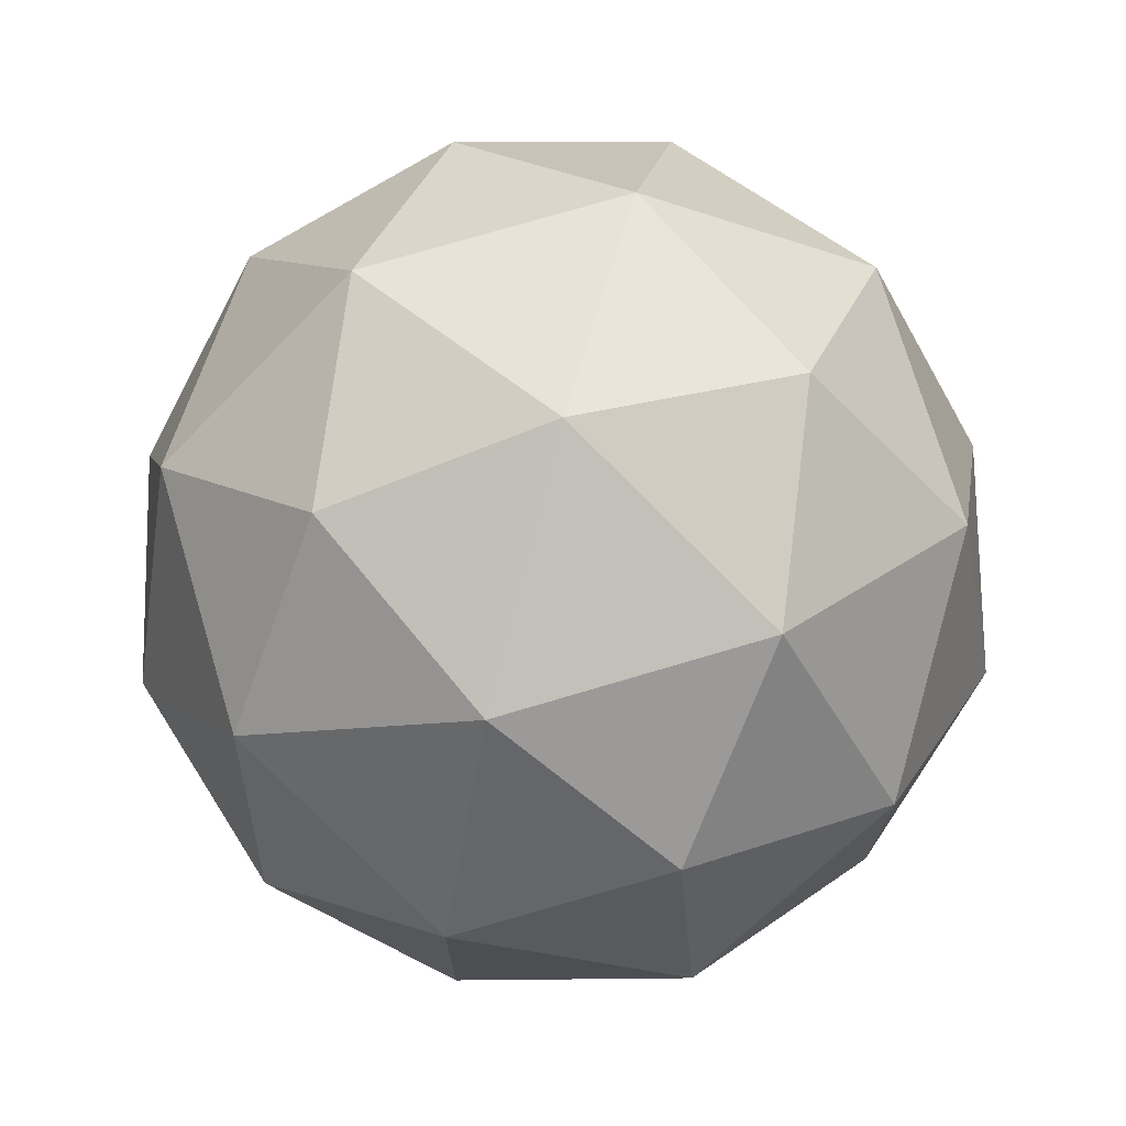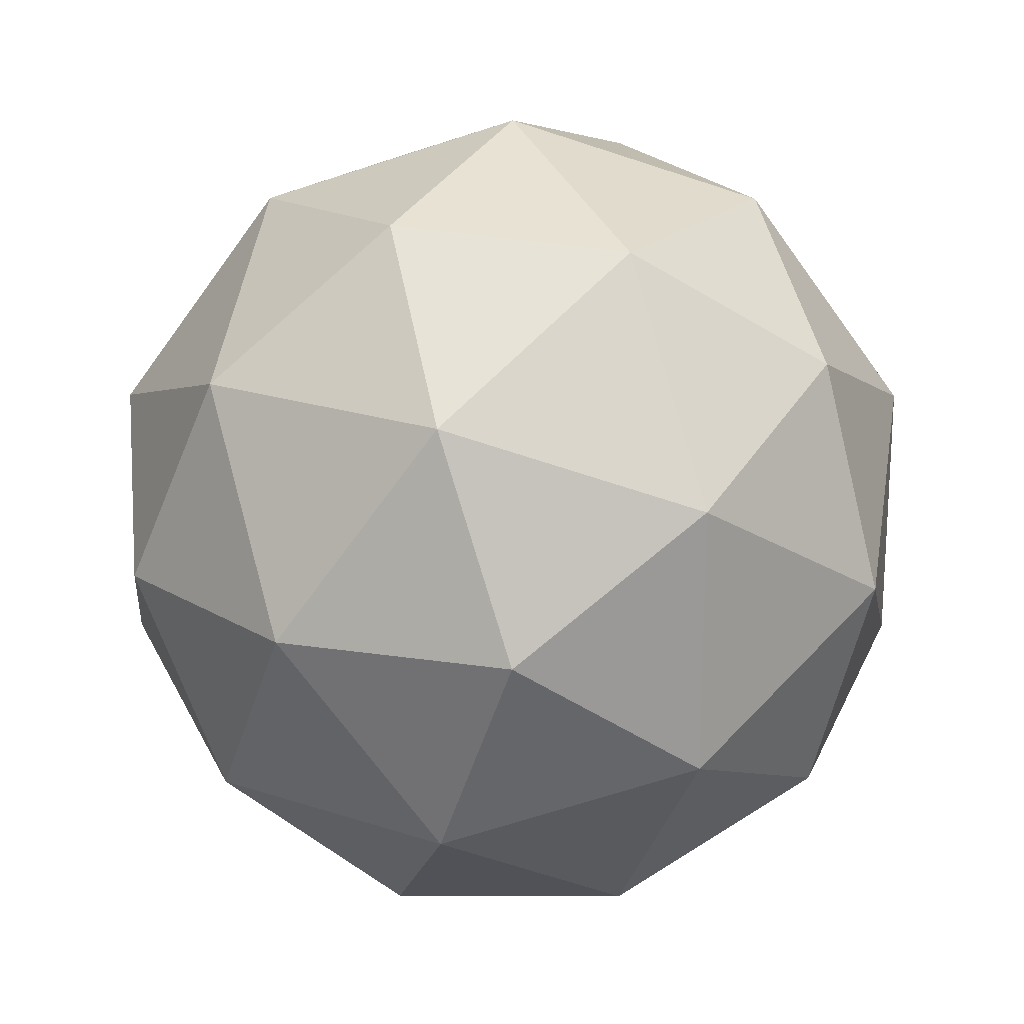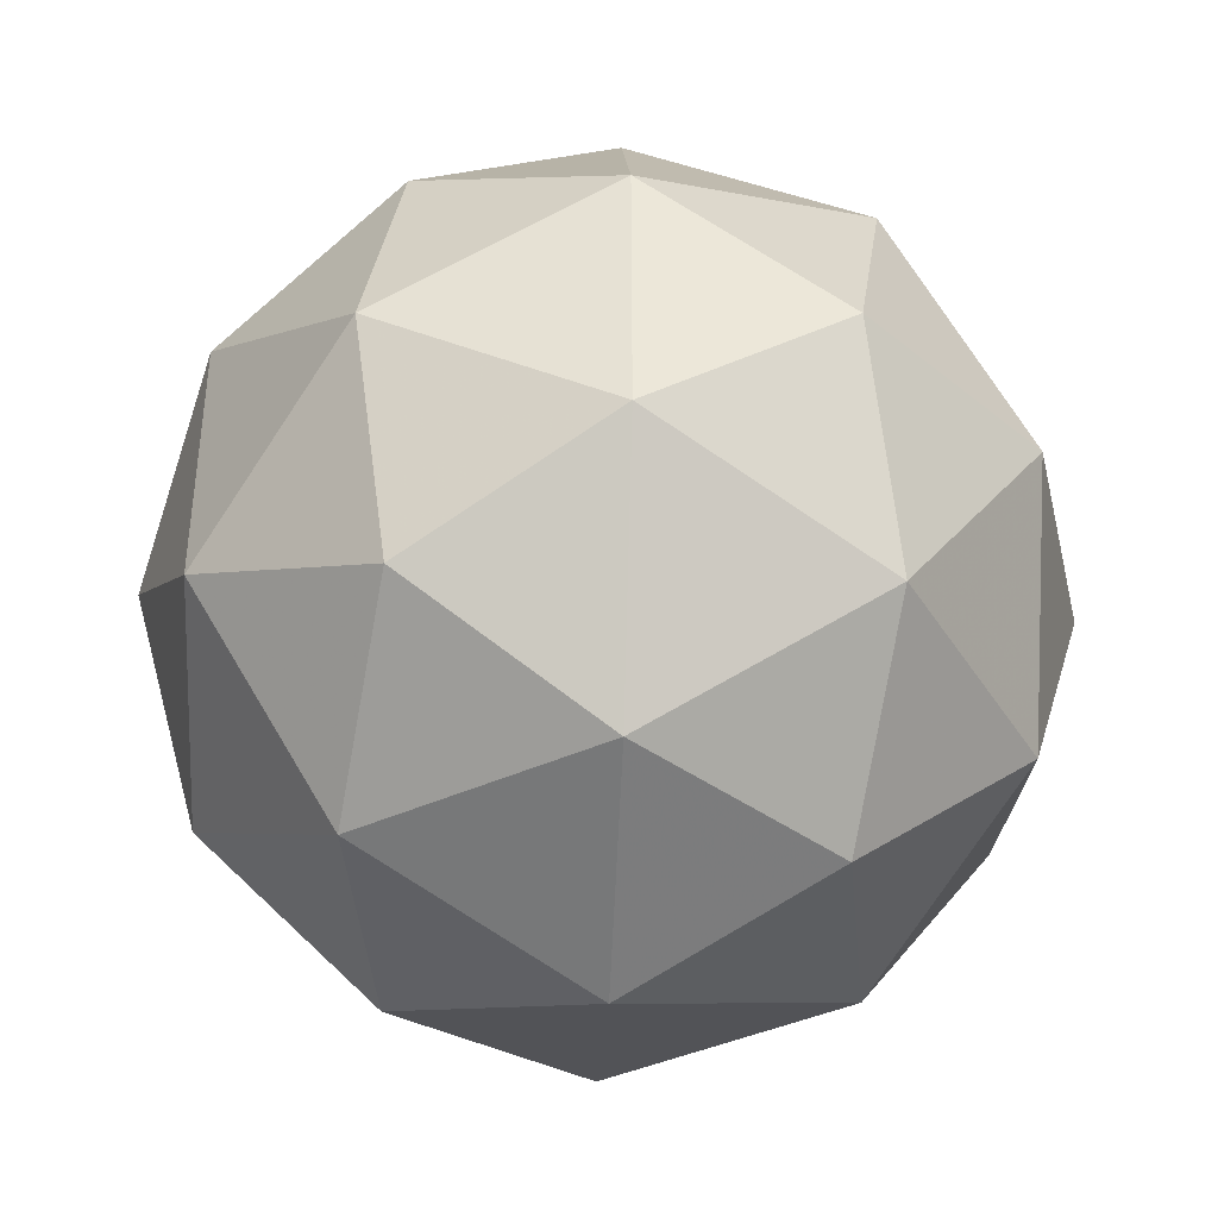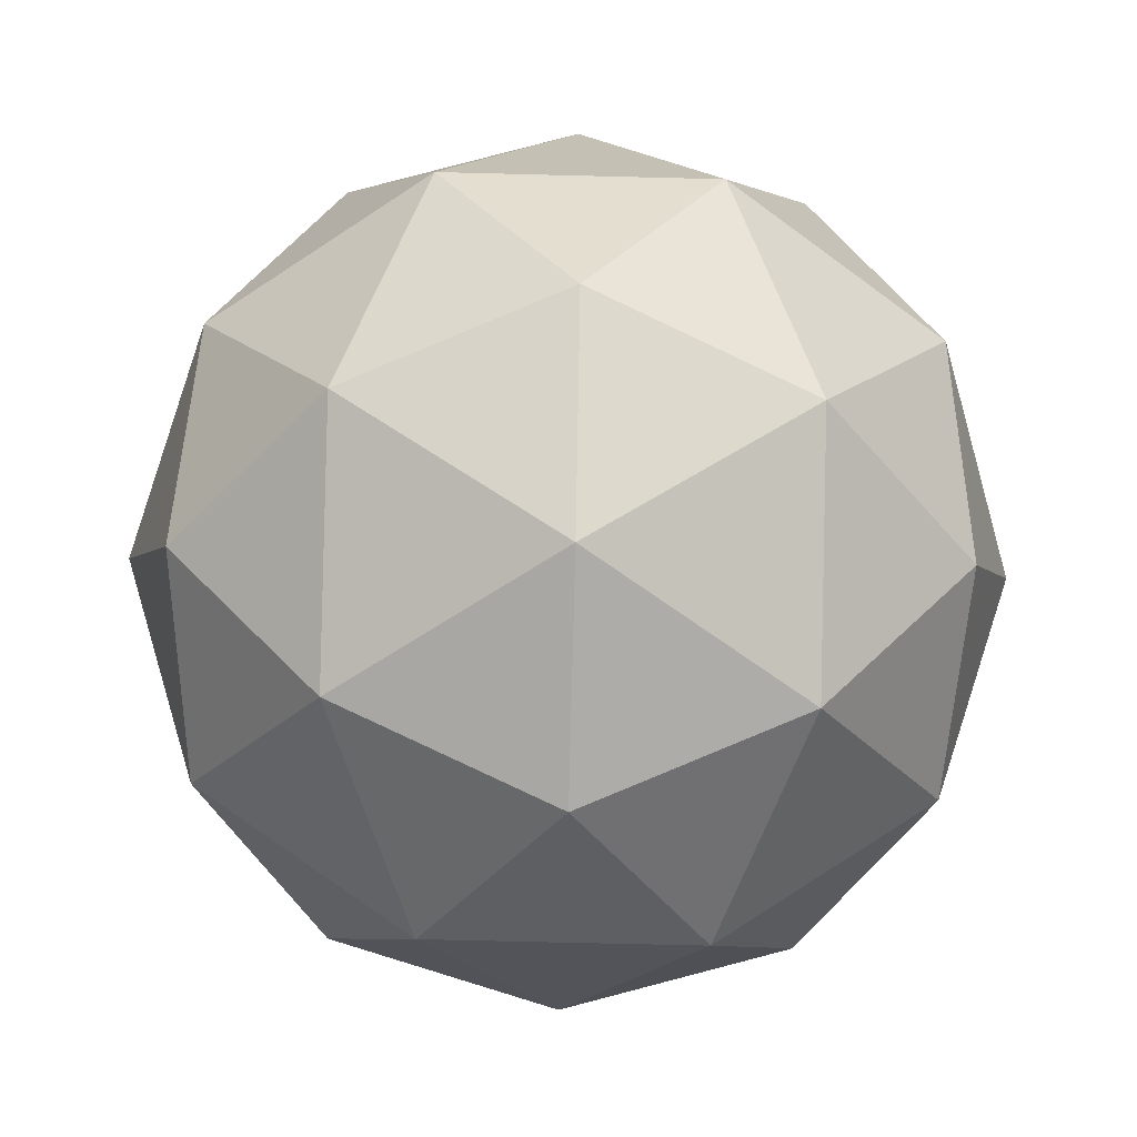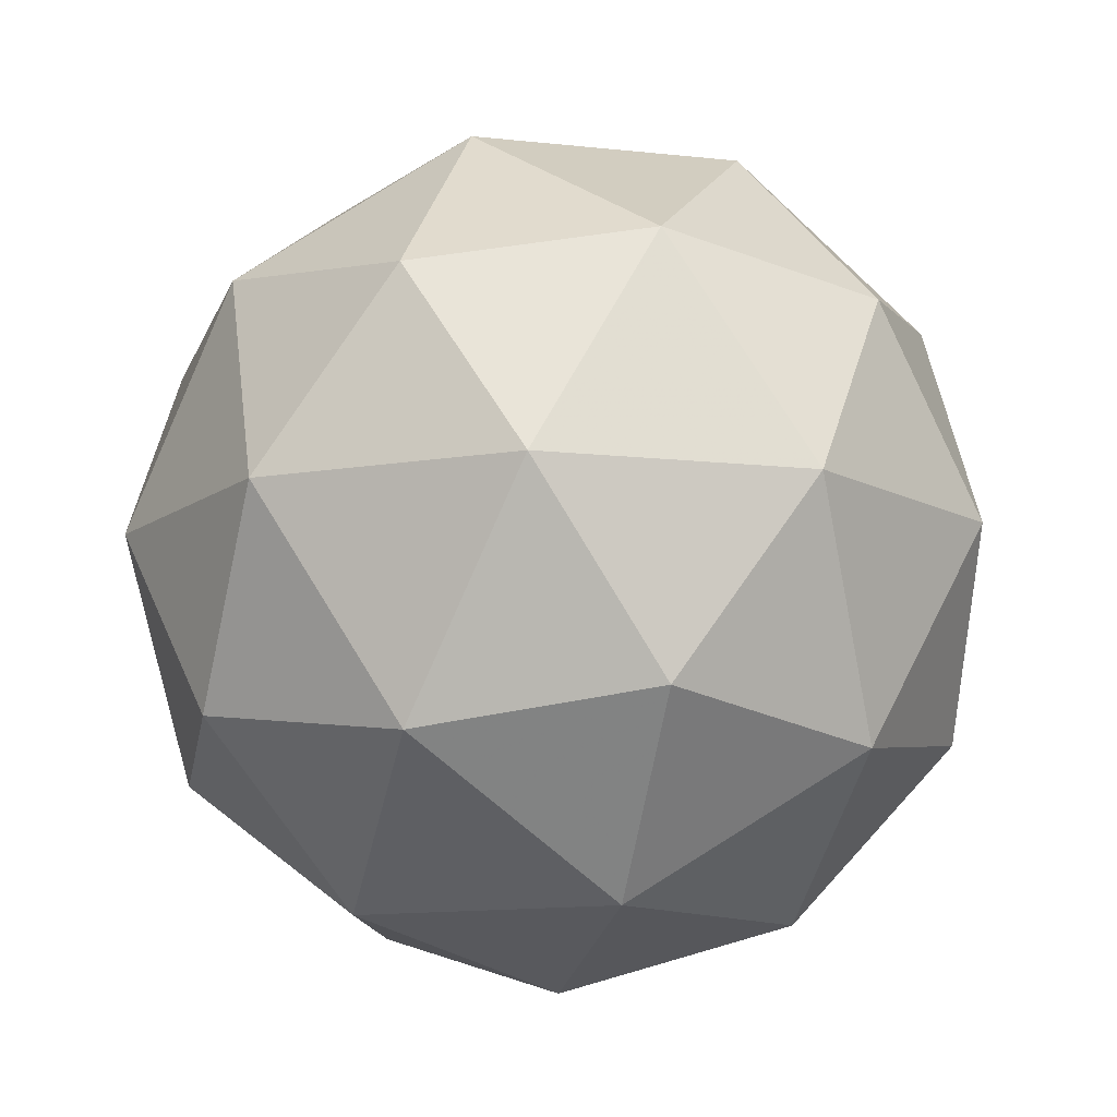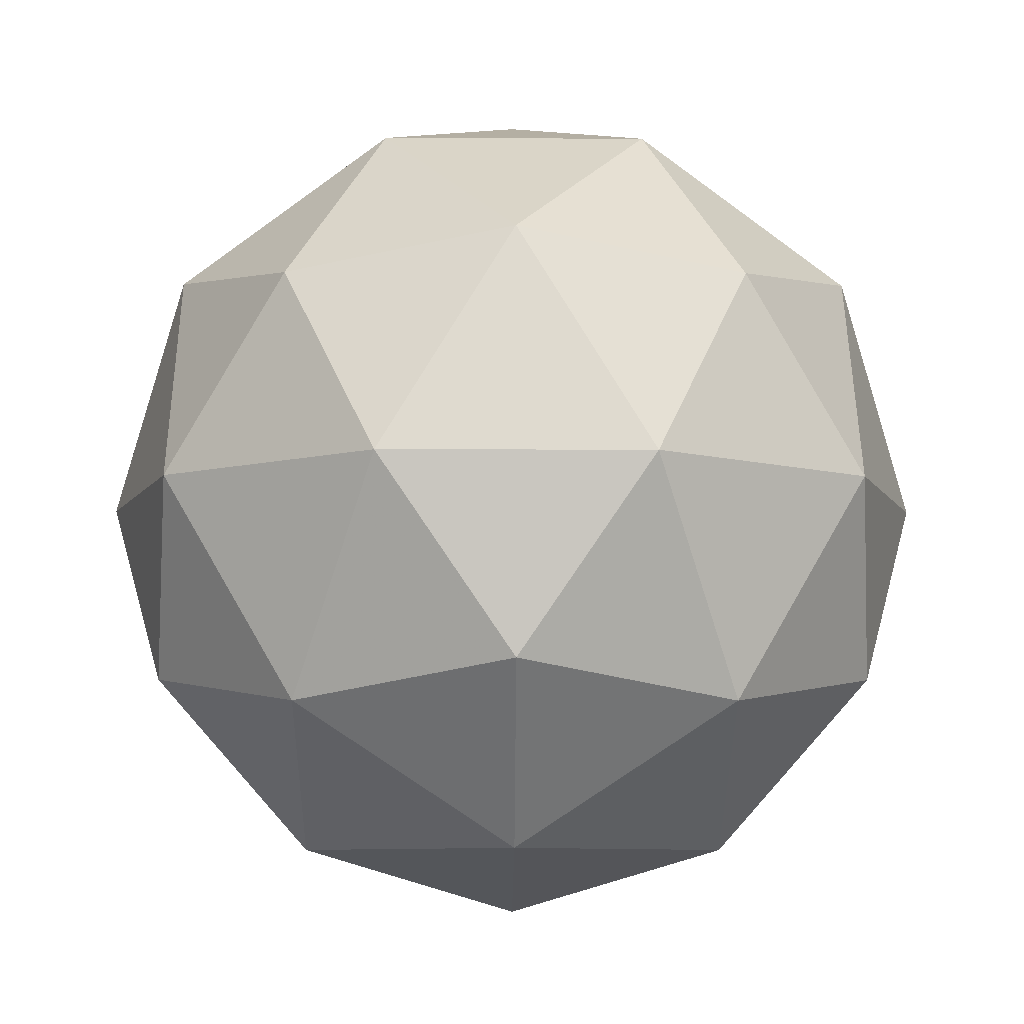
<metadata>
{"format":"obj","ext":"obj","renderer":"f3d","projection":"perspective","resolution":1024,"background":"white","views":[{"elev":73.3,"azim":-138.3,"up":"+Z"},{"elev":-70.0,"azim":-144.1,"up":"+Y"},{"elev":-40.6,"azim":87.4,"up":"+Z"},{"elev":-61.2,"azim":-163.5,"up":"+Y"},{"elev":-12.4,"azim":-32.5,"up":"+Y"},{"elev":-8.2,"azim":-90.6,"up":"+Y"}]}
</metadata>
<code>
g AIAL-i1-g10-s9
v 8909 -795 -1687
v 8998 -763.6 -1622
v 8874 -763.6 -1582
v 9060 -678.9 -1577
v 9087 -695.4 -1687
v 8798 -763.6 -1687
v 8874 -763.6 -1792
v 8998 -763.6 -1752
v 9108 -585 -1622
v 8850 -678.9 -1508
v 8964 -695.4 -1517
v 8909 -585 -1477
v 8721 -678.9 -1687
v 8764 -695.4 -1582
v 8709 -585 -1622
v 8850 -678.9 -1866
v 8764 -695.4 -1792
v 8785 -585 -1857
v 9060 -678.9 -1797
v 8964 -695.4 -1857
v 9032 -585 -1857
v 9032 -585 -1517
v 8785 -585 -1517
v 8709 -585 -1752
v 8909 -585 -1897
v 9108 -585 -1752
v 8967 -491.1 -1508
v 9053 -474.6 -1582
v 8943 -406.3 -1582
v 8757 -491.1 -1577
v 8853 -474.6 -1517
v 8819 -406.3 -1622
v 8757 -491.1 -1797
v 8730 -474.6 -1687
v 8819 -406.3 -1752
v 8967 -491.1 -1866
v 8853 -474.6 -1857
v 8943 -406.3 -1792
v 9096 -491.1 -1687
v 9053 -474.6 -1792
v 9019 -406.3 -1687
v 8909 -375 -1687
f 1 2 3
f 4 2 5
f 1 3 6
f 1 6 7
f 1 7 8
f 4 5 9
f 10 11 12
f 13 14 15
f 16 17 18
f 19 20 21
f 4 9 22
f 10 12 23
f 13 15 24
f 16 18 25
f 19 21 26
f 27 28 29
f 30 31 32
f 33 34 35
f 36 37 38
f 39 40 41
f 41 38 42
f 41 40 38
f 40 36 38
f 38 35 42
f 38 37 35
f 37 33 35
f 35 32 42
f 35 34 32
f 34 30 32
f 32 29 42
f 32 31 29
f 31 27 29
f 29 41 42
f 29 28 41
f 28 39 41
f 26 40 39
f 26 21 40
f 21 36 40
f 25 37 36
f 25 18 37
f 18 33 37
f 24 34 33
f 24 15 34
f 15 30 34
f 23 31 30
f 23 12 31
f 12 27 31
f 22 28 27
f 22 9 28
f 9 39 28
f 21 25 36
f 21 20 25
f 20 16 25
f 18 24 33
f 18 17 24
f 17 13 24
f 15 23 30
f 15 14 23
f 14 10 23
f 12 22 27
f 12 11 22
f 11 4 22
f 9 26 39
f 9 5 26
f 5 19 26
f 8 20 19
f 8 7 20
f 7 16 20
f 7 17 16
f 7 6 17
f 6 13 17
f 6 14 13
f 6 3 14
f 3 10 14
f 5 8 19
f 5 2 8
f 2 1 8
f 3 11 10
f 3 2 11
f 2 4 11
f 2 4 11

</code>
